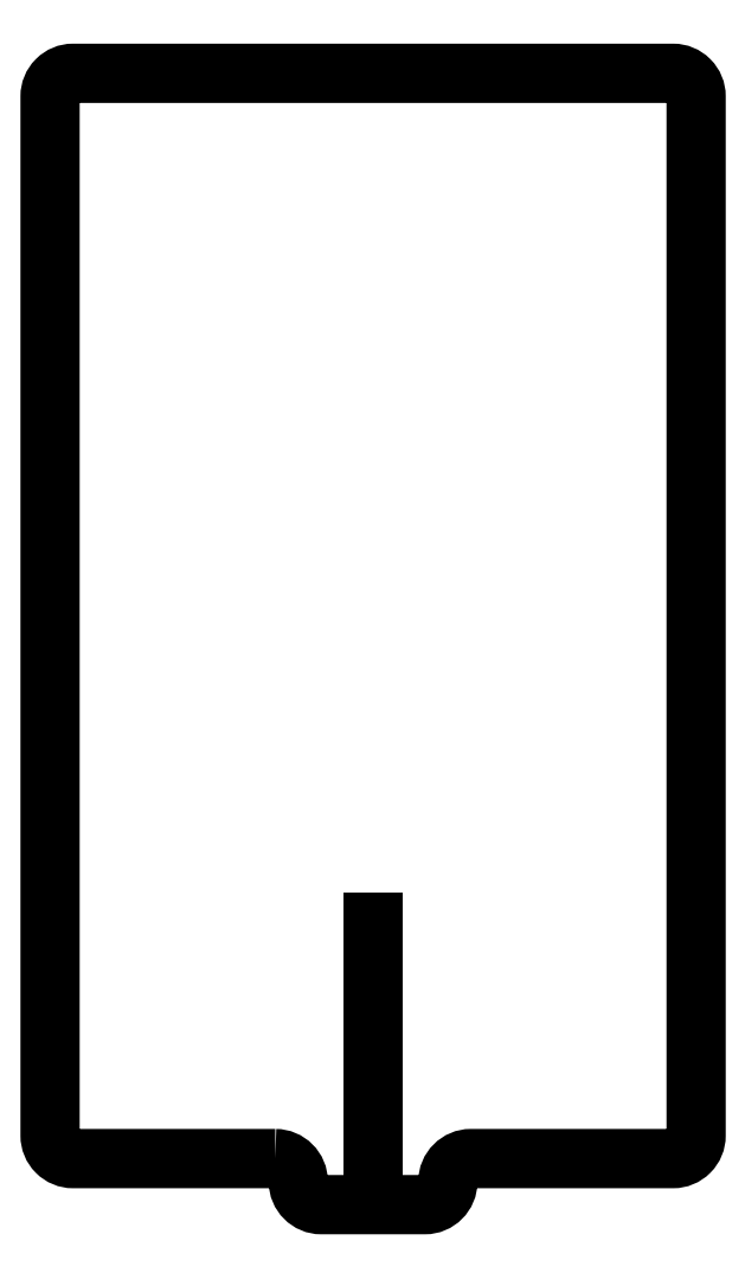
<metadata>
{"format":"dxf","ext":"dxf","renderer":"ezdxf+matplotlib","layout":"modelspace","background":"white","min_lineweight":24,"dpi":150}
</metadata>
<code>
0
SECTION
2
ENTITIES
0
LWPOLYLINE
8
0
90
16
70
1
43
0
10
-37.08
20
0.5
42
-0.4142
10
-35.07
20
-1.5
10
-35.07
20
-1.5
42
0.4142
10
-33.07
20
-3.5
10
-24.08
20
-3.5
42
0.4142
10
-22.08
20
-1.5
10
-22.08
20
-1.5
42
-0.4142
10
-20.07
20
0.5
10
-2.5
20
0.5
42
0.4142
10
-0.5
20
2.5
10
-0.5
20
92.75
42
0.4142
10
-2.5
20
94.75
10
-54.65
20
94.75
42
0.4142
10
-56.65
20
92.75
10
-56.65
20
2.5
42
0.4142
10
-54.65
20
0.5
0
LINE
8
0
10
-28.57
20
-3.5
30
0
11
-28.57
21
21
31
0
0
ENDSEC
0
EOF

</code>
